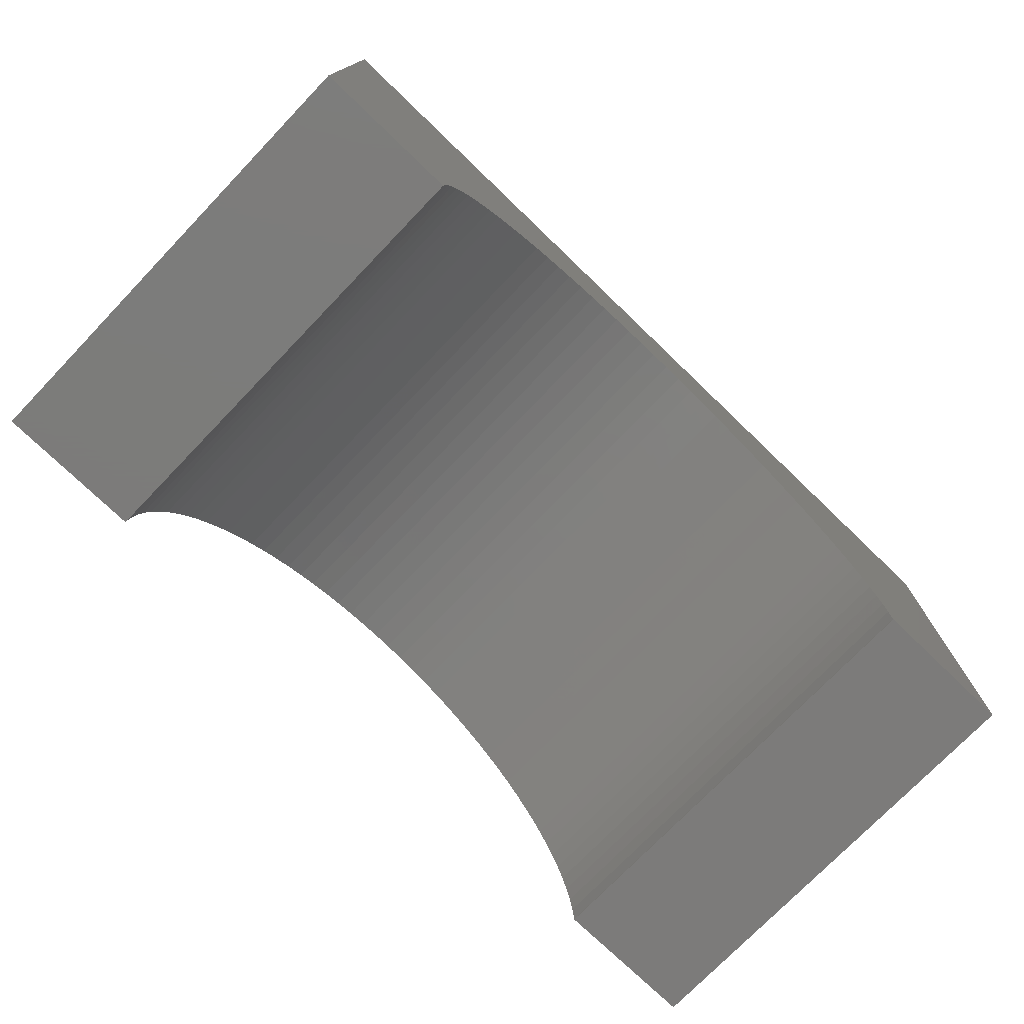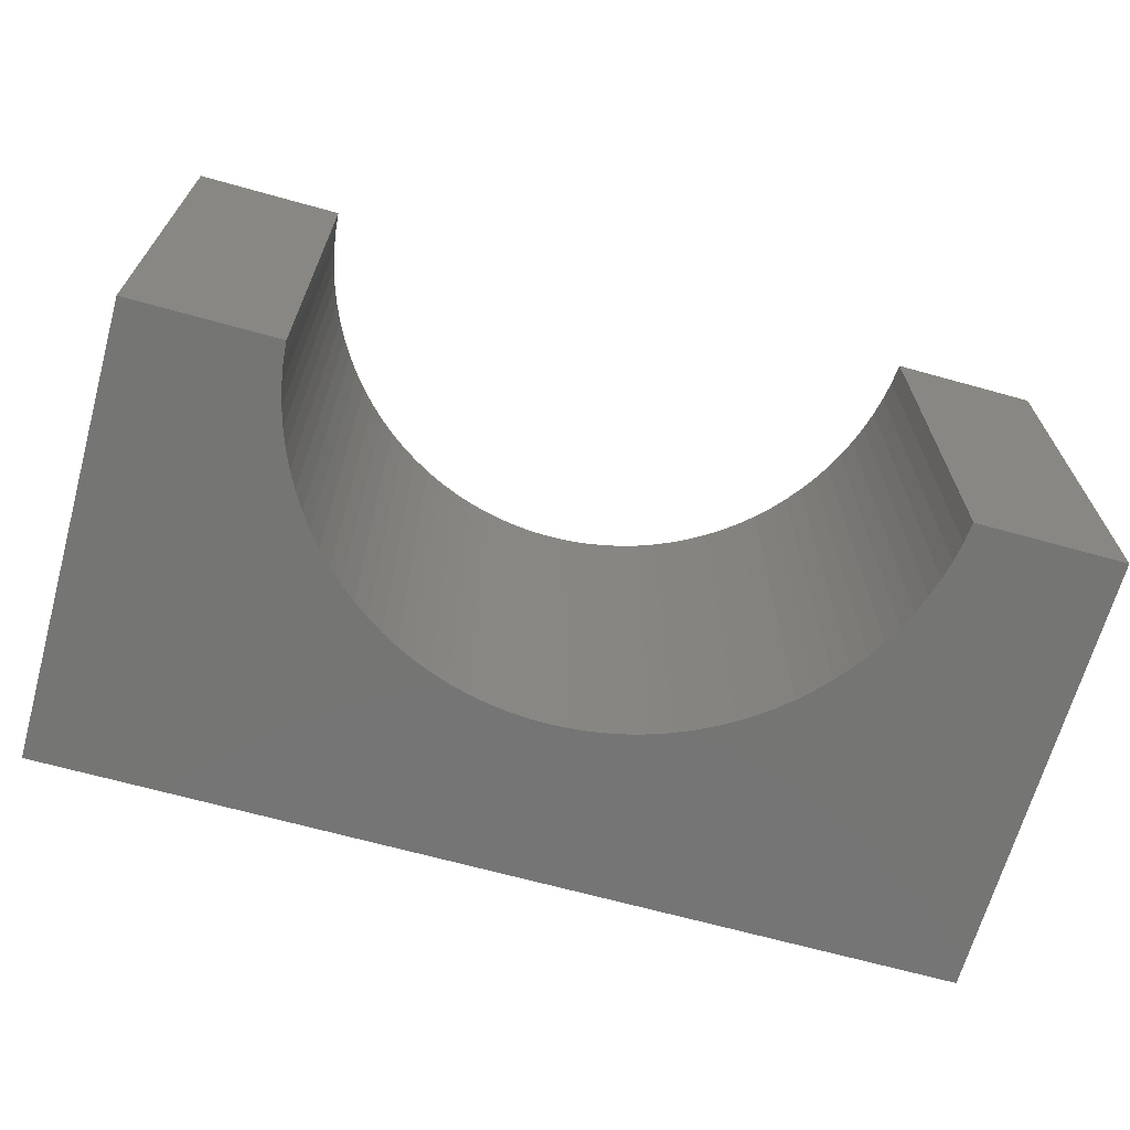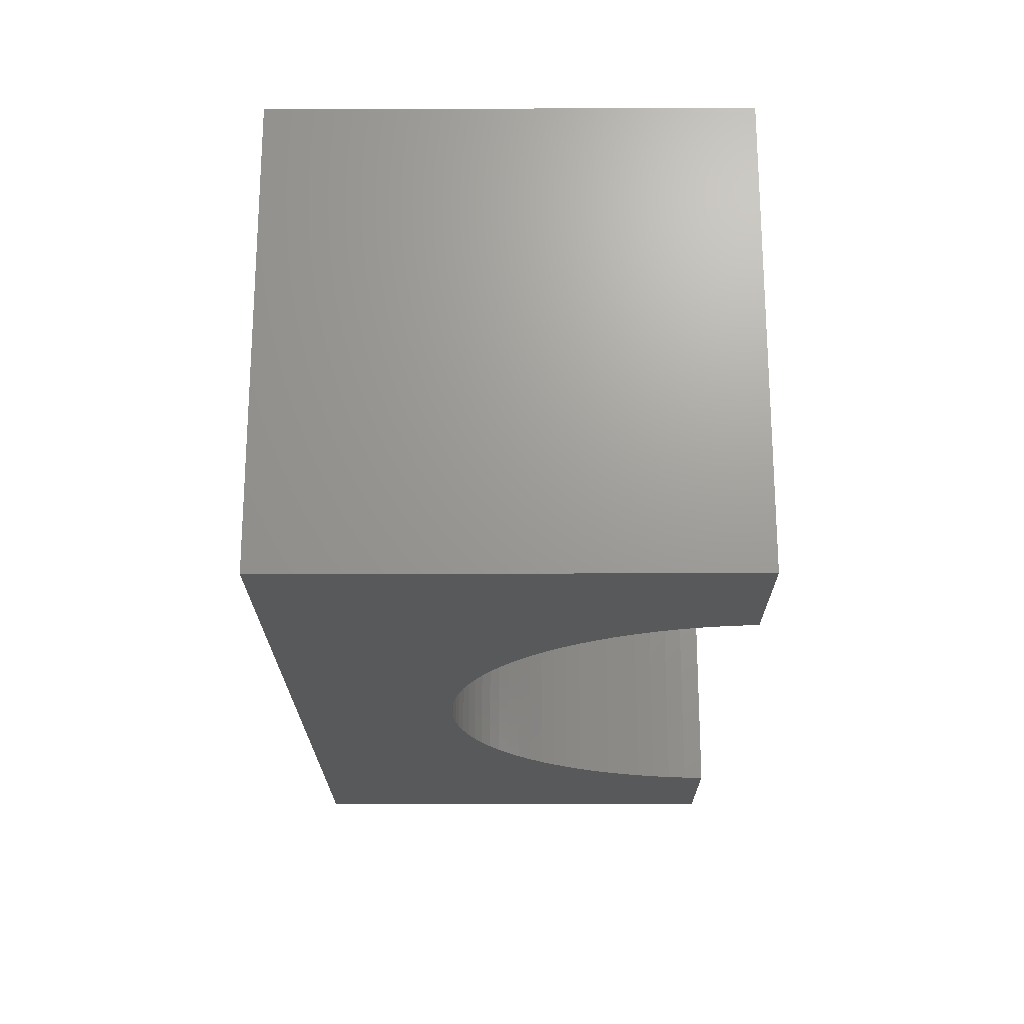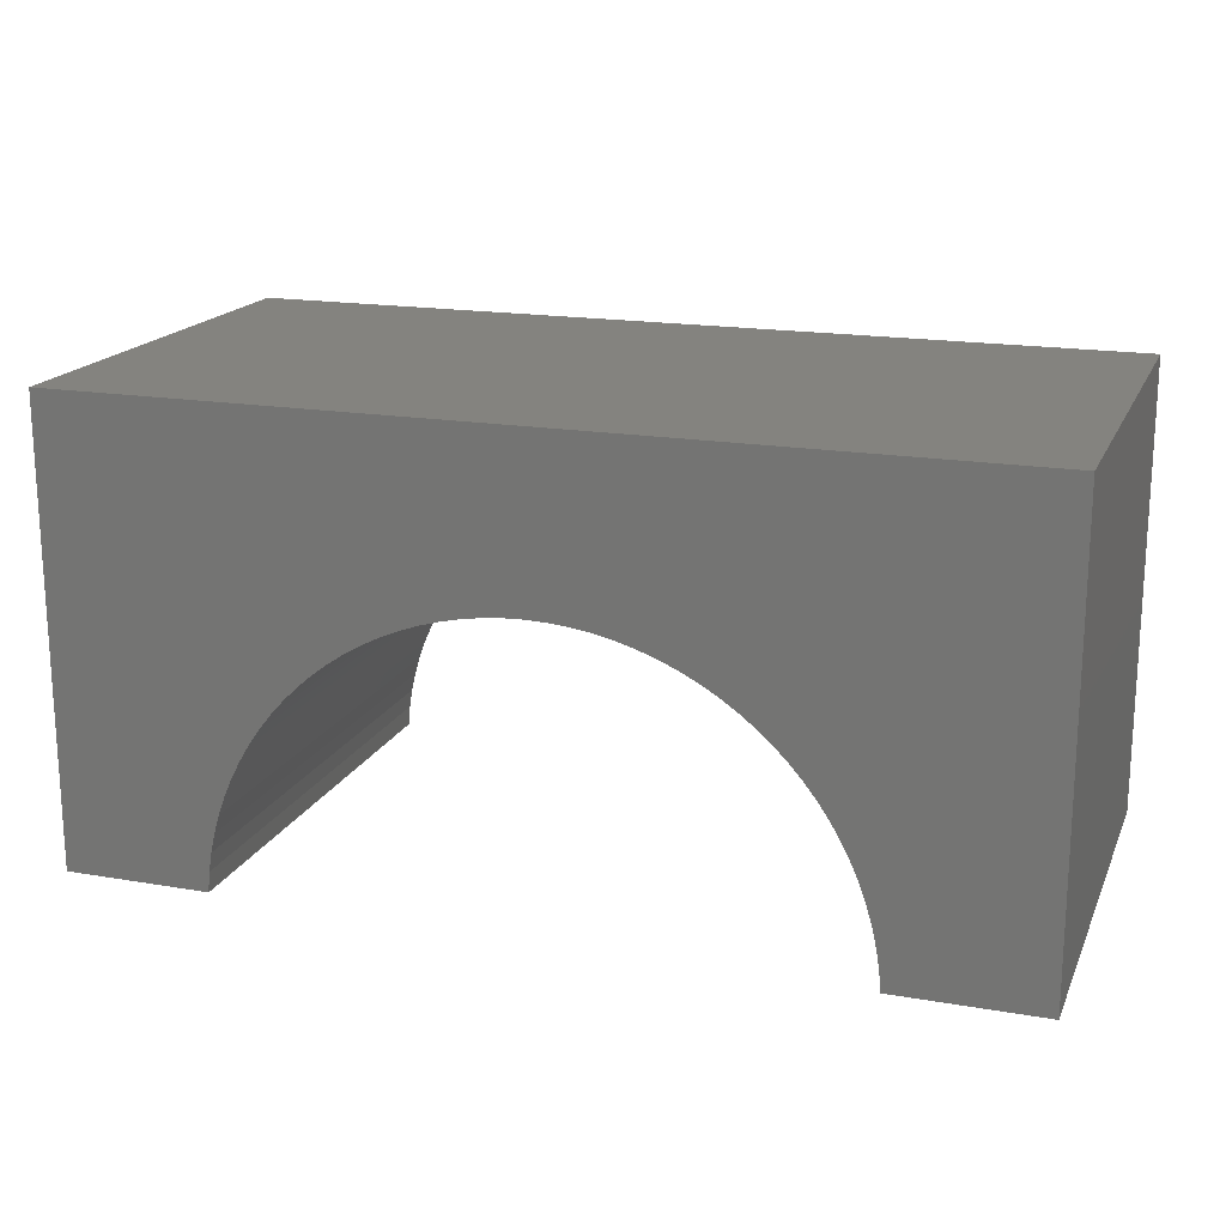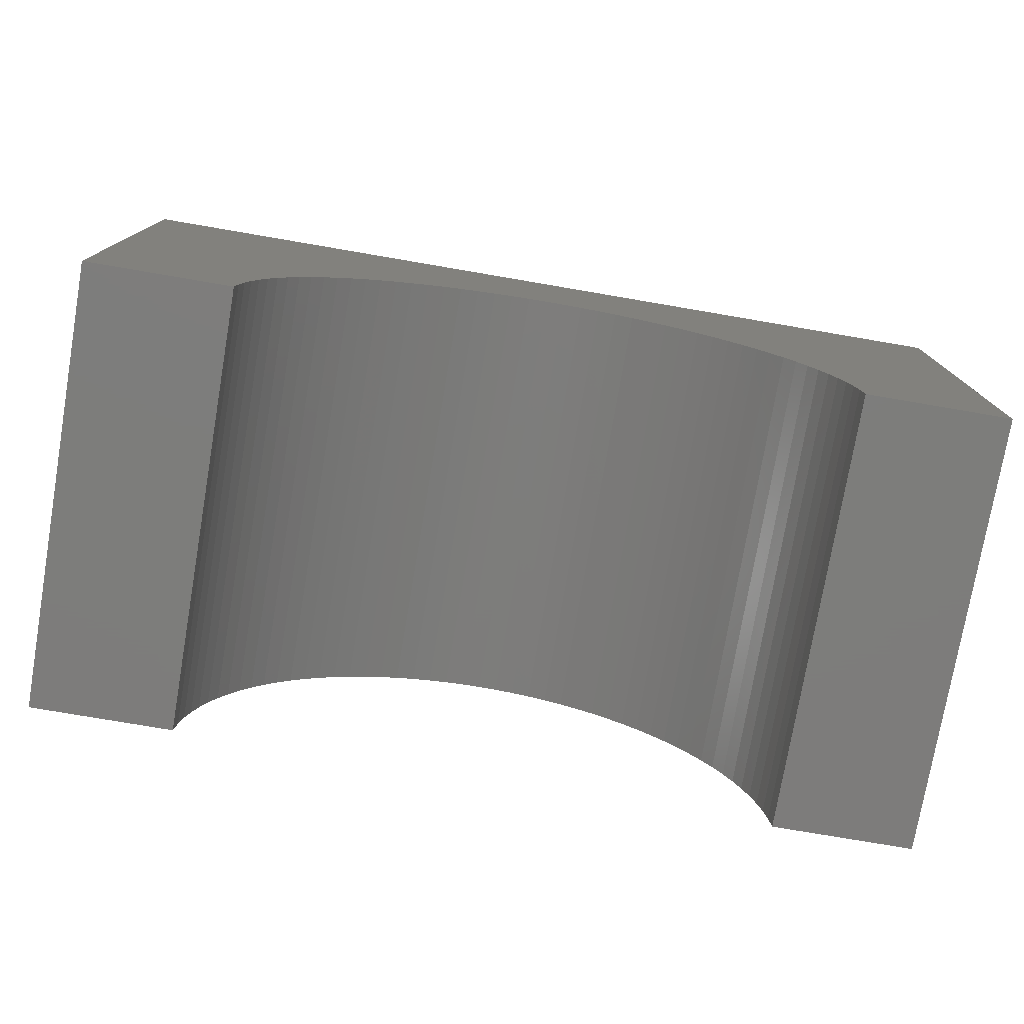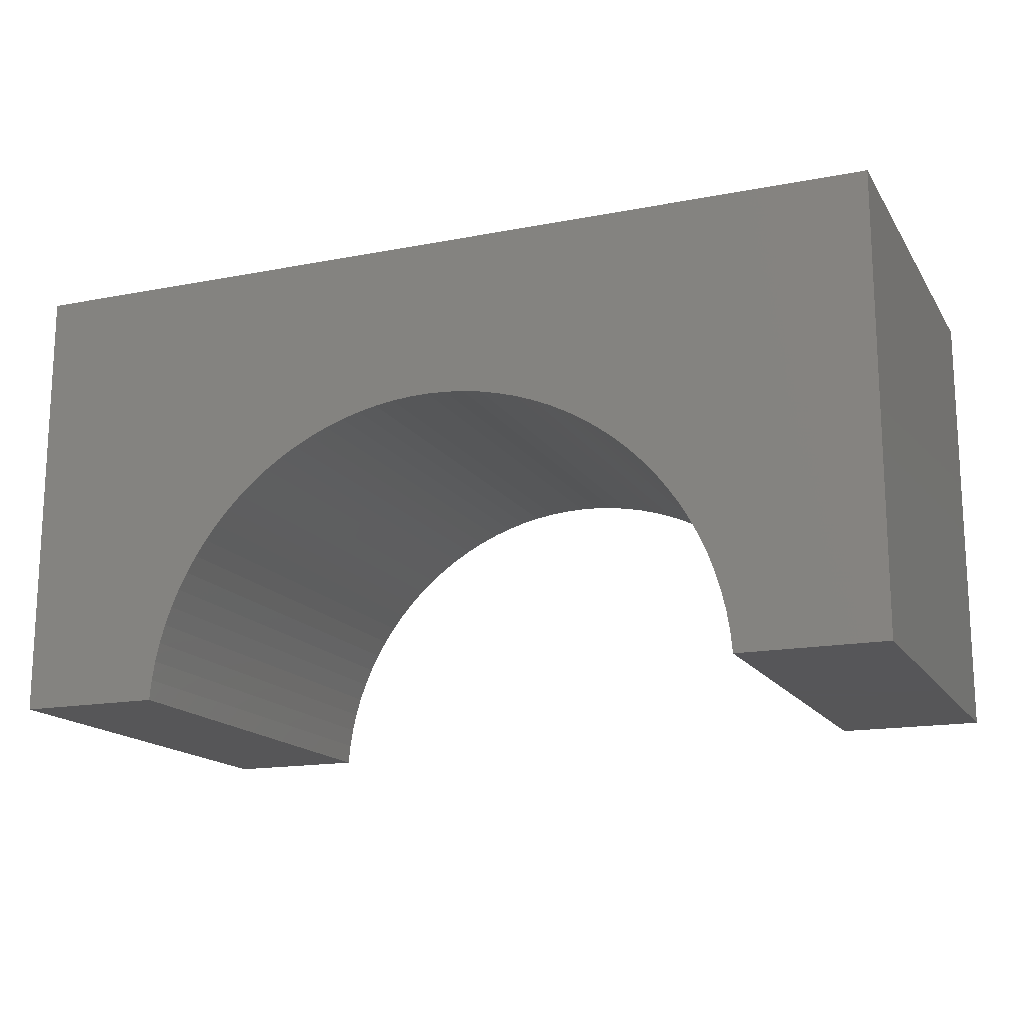
<metadata>
{"format":"stl","ext":"stl","renderer":"f3d","projection":"perspective","resolution":1024,"background":"white","views":[{"elev":-75.1,"azim":-43.9,"up":"+Z"},{"elev":-67.2,"azim":164.4,"up":"+Y"},{"elev":-20.7,"azim":90.3,"up":"+Y"},{"elev":17.9,"azim":18.6,"up":"+Z"},{"elev":-76.5,"azim":170.3,"up":"+Z"},{"elev":-16.0,"azim":-158.0,"up":"+Z"}]}
</metadata>
<code>
# stl→obj: 110 verts, 216 faces
v -5 -2.5 -2.5
v -5 2.5 2.5
v -5 2.5 -2.5
v -5 -2.5 2.5
v 5 -2.5 2.5
v 5 2.5 2.5
v 5 2.5 -2.5
v 5 -2.5 -2.5
v -3.394 2.5 -2.5
v -3.394 -2.5 -2.5
v 3.394 -2.5 -2.5
v 3.394 2.5 -2.5
v 0 -2.5 0.7
v -0.2135 -2.5 0.6933
v -0.4261 -2.5 0.6732
v -0.6371 -2.5 0.6398
v -0.8455 -2.5 0.5932
v -1.051 -2.5 0.5336
v -1.252 -2.5 0.4612
v -1.448 -2.5 0.3764
v -1.638 -2.5 0.2794
v -1.822 -2.5 0.1707
v -1.998 -2.5 0.05066
v -2.167 -2.5 -0.08025
v -2.327 -2.5 -0.2215
v -2.478 -2.5 -0.3725
v -2.62 -2.5 -0.5328
v -2.751 -2.5 -0.7015
v -2.871 -2.5 -0.8782
v -2.979 -2.5 -1.062
v -3.076 -2.5 -1.252
v -3.161 -2.5 -1.448
v -3.234 -2.5 -1.649
v -3.293 -2.5 -1.854
v -3.34 -2.5 -2.063
v -3.373 -2.5 -2.274
v -3.393 -2.5 -2.487
v 0.2135 -2.5 0.6933
v 0.4261 -2.5 0.6732
v 0.6371 -2.5 0.6398
v 0.8455 -2.5 0.5932
v 1.051 -2.5 0.5336
v 1.252 -2.5 0.4612
v 1.448 -2.5 0.3764
v 1.638 -2.5 0.2794
v 1.822 -2.5 0.1707
v 1.998 -2.5 0.05066
v 2.167 -2.5 -0.08025
v 2.327 -2.5 -0.2215
v 2.478 -2.5 -0.3725
v 2.62 -2.5 -0.5328
v 2.751 -2.5 -0.7015
v 2.871 -2.5 -0.8782
v 2.979 -2.5 -1.062
v 3.076 -2.5 -1.252
v 3.161 -2.5 -1.448
v 3.234 -2.5 -1.649
v 3.293 -2.5 -1.854
v 3.34 -2.5 -2.063
v 3.373 -2.5 -2.274
v 3.393 -2.5 -2.487
v 0 2.5 0.7
v 0.2135 2.5 0.6933
v 0.4261 2.5 0.6732
v 0.6371 2.5 0.6398
v 0.8455 2.5 0.5932
v 1.051 2.5 0.5336
v 1.252 2.5 0.4612
v 1.448 2.5 0.3764
v 1.638 2.5 0.2794
v 1.822 2.5 0.1707
v 1.998 2.5 0.05066
v 2.167 2.5 -0.08025
v 2.327 2.5 -0.2215
v 2.478 2.5 -0.3725
v 2.62 2.5 -0.5328
v 2.751 2.5 -0.7015
v 2.871 2.5 -0.8782
v 2.979 2.5 -1.062
v 3.076 2.5 -1.252
v 3.161 2.5 -1.448
v 3.234 2.5 -1.649
v 3.293 2.5 -1.854
v 3.34 2.5 -2.063
v 3.373 2.5 -2.274
v 3.393 2.5 -2.487
v -0.2135 2.5 0.6933
v -0.4261 2.5 0.6732
v -0.6371 2.5 0.6398
v -0.8455 2.5 0.5932
v -1.051 2.5 0.5336
v -1.252 2.5 0.4612
v -1.448 2.5 0.3764
v -1.638 2.5 0.2794
v -1.822 2.5 0.1707
v -1.998 2.5 0.05066
v -2.167 2.5 -0.08025
v -2.327 2.5 -0.2215
v -2.478 2.5 -0.3725
v -2.62 2.5 -0.5328
v -2.751 2.5 -0.7015
v -2.871 2.5 -0.8782
v -2.979 2.5 -1.062
v -3.076 2.5 -1.252
v -3.161 2.5 -1.448
v -3.234 2.5 -1.649
v -3.293 2.5 -1.854
v -3.34 2.5 -2.063
v -3.373 2.5 -2.274
v -3.393 2.5 -2.487
f 1 2 3
f 2 1 4
f 2 5 6
f 5 2 4
f 5 7 6
f 7 5 8
f 1 9 10
f 9 1 3
f 11 7 8
f 7 11 12
f 4 13 5
f 4 14 13
f 4 15 14
f 4 16 15
f 4 17 16
f 4 18 17
f 4 19 18
f 4 20 19
f 4 21 20
f 4 22 21
f 4 23 22
f 4 24 23
f 4 25 24
f 4 26 25
f 4 27 26
f 4 28 27
f 4 29 28
f 4 30 29
f 4 31 30
f 1 31 4
f 31 1 32
f 32 1 33
f 33 1 34
f 34 1 35
f 35 1 36
f 36 1 37
f 37 1 10
f 38 5 13
f 39 5 38
f 40 5 39
f 41 5 40
f 42 5 41
f 43 5 42
f 44 5 43
f 45 5 44
f 46 5 45
f 47 5 46
f 48 5 47
f 49 5 48
f 50 5 49
f 51 5 50
f 52 5 51
f 53 5 52
f 54 5 53
f 55 5 54
f 8 55 56
f 8 56 57
f 8 57 58
f 8 58 59
f 8 59 60
f 8 60 61
f 8 61 11
f 55 8 5
f 6 62 2
f 6 63 62
f 6 64 63
f 6 65 64
f 6 66 65
f 6 67 66
f 6 68 67
f 6 69 68
f 6 70 69
f 6 71 70
f 6 72 71
f 6 73 72
f 6 74 73
f 6 75 74
f 6 76 75
f 6 77 76
f 6 78 77
f 6 79 78
f 6 80 79
f 7 80 6
f 80 7 81
f 81 7 82
f 82 7 83
f 83 7 84
f 84 7 85
f 85 7 86
f 86 7 12
f 87 2 62
f 88 2 87
f 89 2 88
f 90 2 89
f 91 2 90
f 92 2 91
f 93 2 92
f 94 2 93
f 95 2 94
f 96 2 95
f 97 2 96
f 98 2 97
f 99 2 98
f 100 2 99
f 101 2 100
f 102 2 101
f 103 2 102
f 104 2 103
f 3 104 105
f 3 105 106
f 3 106 107
f 3 107 108
f 3 108 109
f 3 109 110
f 3 110 9
f 104 3 2
f 11 86 12
f 86 11 61
f 61 85 86
f 85 61 60
f 37 9 110
f 9 37 10
f 14 62 13
f 62 14 87
f 48 74 49
f 74 48 73
f 25 99 98
f 99 25 26
f 20 92 19
f 92 20 93
f 55 79 80
f 79 55 54
f 42 68 43
f 68 42 67
f 45 71 46
f 71 45 70
f 17 89 16
f 89 17 90
f 52 76 77
f 76 52 51
f 39 65 40
f 65 39 64
f 46 72 47
f 72 46 71
f 28 102 101
f 102 28 29
f 29 103 102
f 103 29 30
f 34 108 107
f 108 34 35
f 23 95 22
f 95 23 96
f 16 88 15
f 88 16 89
f 60 84 85
f 84 60 59
f 58 82 83
f 82 58 57
f 59 83 84
f 83 59 58
f 57 81 82
f 81 57 56
f 51 75 76
f 75 51 50
f 38 64 39
f 64 38 63
f 41 67 42
f 67 41 66
f 44 70 45
f 70 44 69
f 43 69 44
f 69 43 68
f 47 73 48
f 73 47 72
f 35 109 108
f 109 35 36
f 31 105 104
f 105 31 32
f 32 106 105
f 106 32 33
f 24 96 23
f 96 24 97
f 22 94 21
f 94 22 95
f 18 90 17
f 90 18 91
f 19 91 18
f 91 19 92
f 15 87 14
f 87 15 88
f 56 80 81
f 80 56 55
f 50 74 75
f 74 50 49
f 54 78 79
f 78 54 53
f 53 77 78
f 77 53 52
f 40 66 41
f 66 40 65
f 13 63 38
f 63 13 62
f 27 101 100
f 101 27 28
f 26 100 99
f 100 26 27
f 30 104 103
f 104 30 31
f 33 107 106
f 107 33 34
f 36 110 109
f 110 36 37
f 25 97 24
f 97 25 98
f 21 93 20
f 93 21 94

</code>
